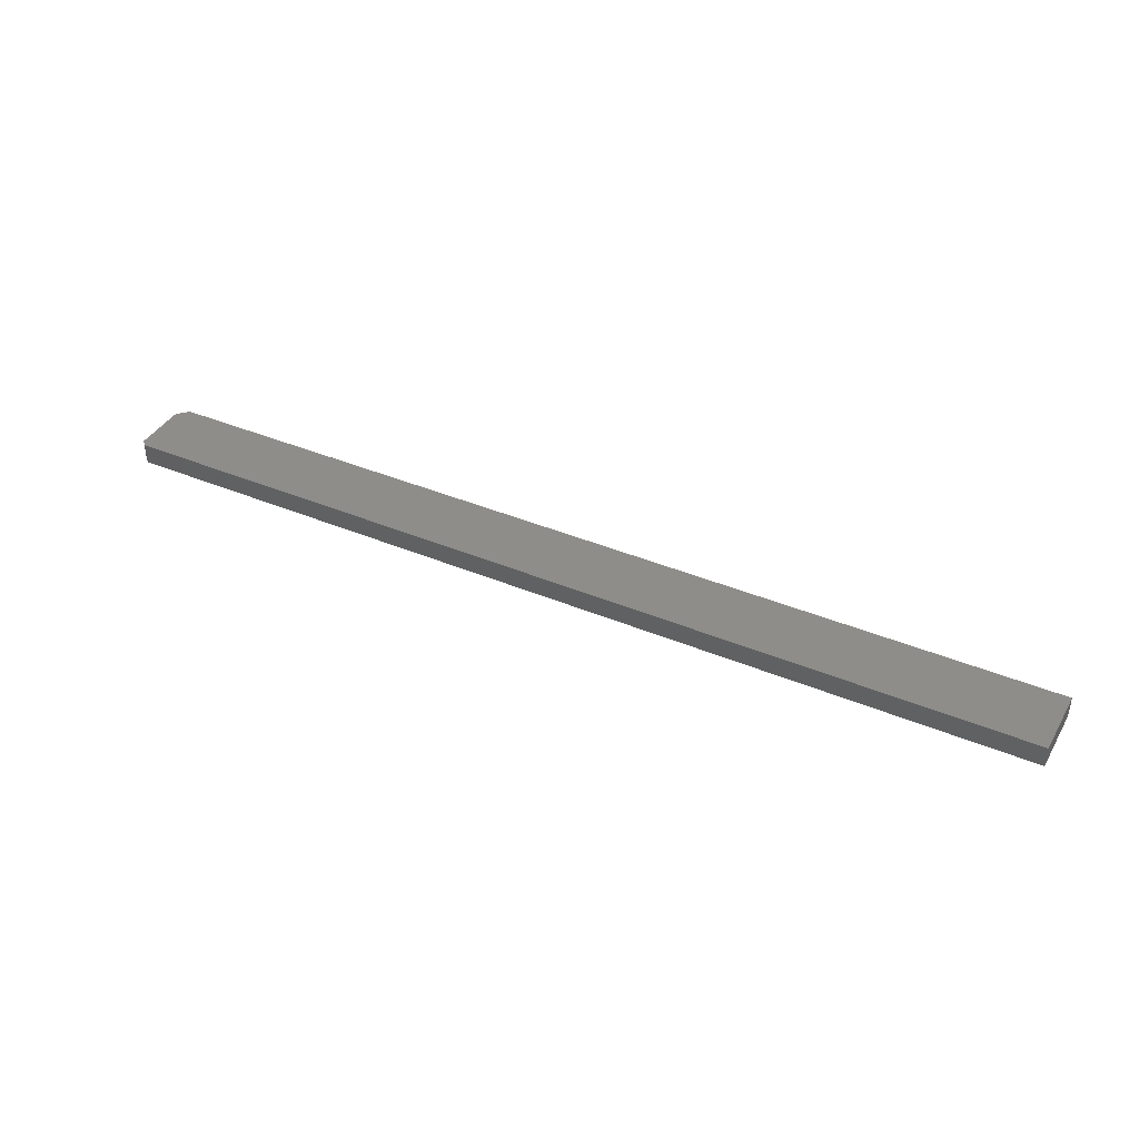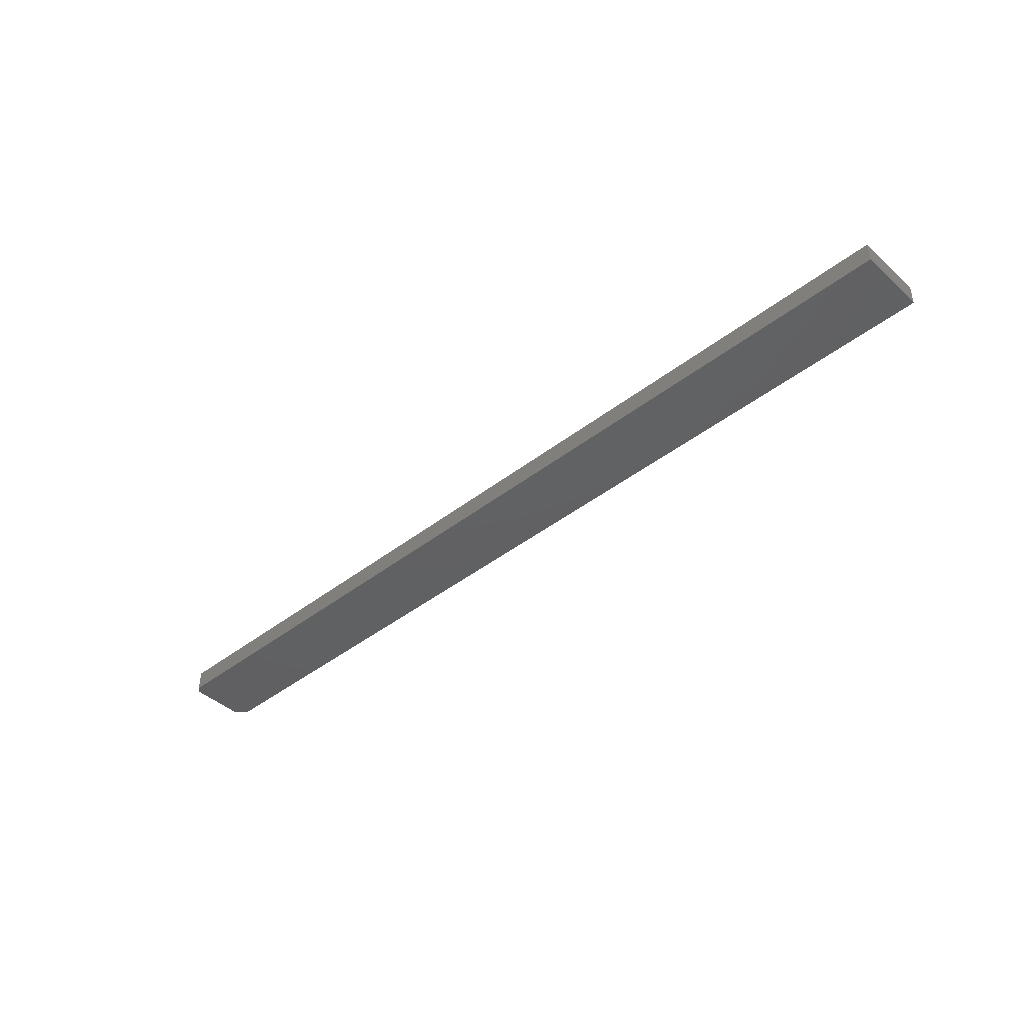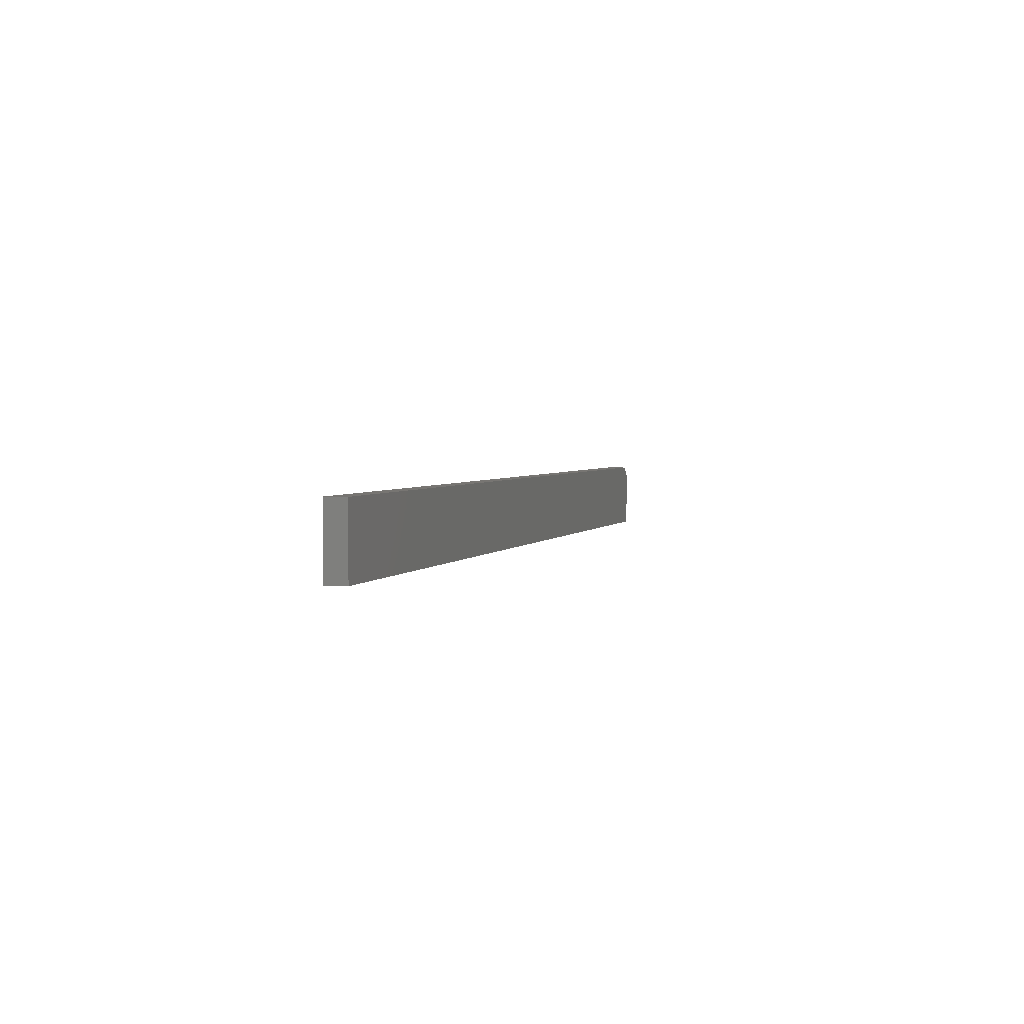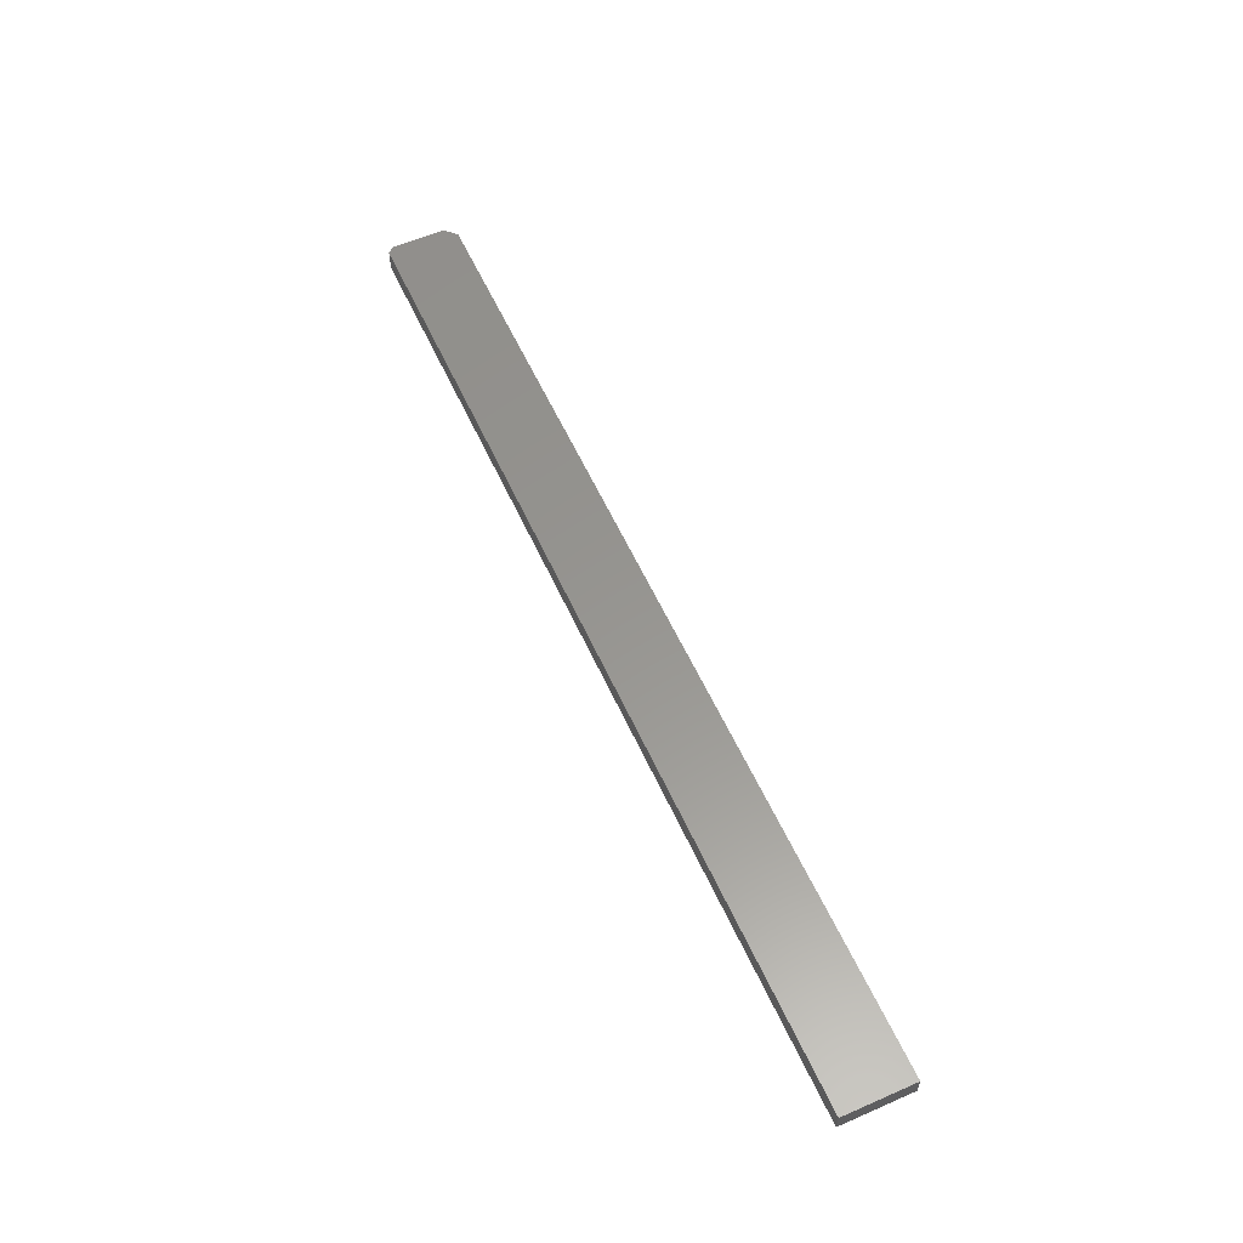
<metadata>
{"format":"stl","ext":"stl","renderer":"f3d","projection":"perspective","resolution":1024,"background":"white","views":[{"elev":39.6,"azim":-152.5,"up":"+Y"},{"elev":-42.6,"azim":-137.1,"up":"+Y"},{"elev":2.9,"azim":-73.1,"up":"+Z"},{"elev":58.1,"azim":-114.3,"up":"+Y"}]}
</metadata>
<code>
# stl→obj: 12 verts, 20 faces
v 0.6484 -0.03125 -0.2188
v -0.75 -0.03125 -0.2266
v 0.6406 -0.03125 -0.2266
v -0.75 -0.03125 -0.1235
v 0.6484 -0.03125 -0.1391
v 0.6328 -0.03125 -0.1235
v 0.6406 1.544e-16 -0.2266
v -0.75 0 -0.2266
v 0.6484 1.557e-16 -0.2188
v 0.6328 1.592e-16 -0.1235
v 0.6484 1.601e-16 -0.1391
v -0.75 5.72e-18 -0.1235
f 1 2 3
f 2 1 4
f 4 1 5
f 4 5 6
f 7 8 9
f 10 11 12
f 12 11 9
f 12 9 8
f 1 9 5
f 5 9 11
f 6 10 4
f 4 10 12
f 11 10 5
f 5 10 6
f 2 8 3
f 3 8 7
f 7 9 3
f 3 9 1
f 4 12 2
f 2 12 8

</code>
